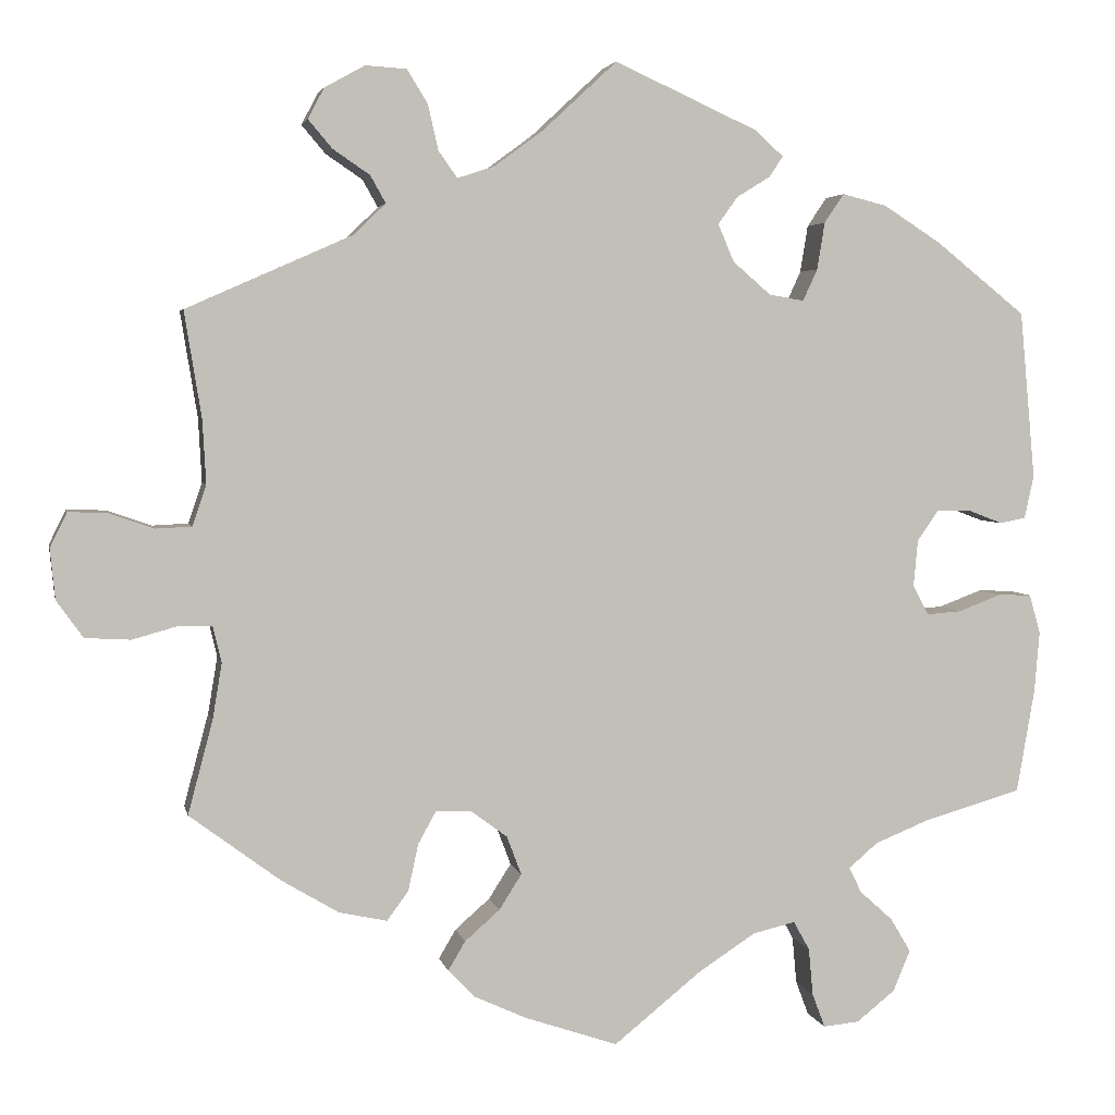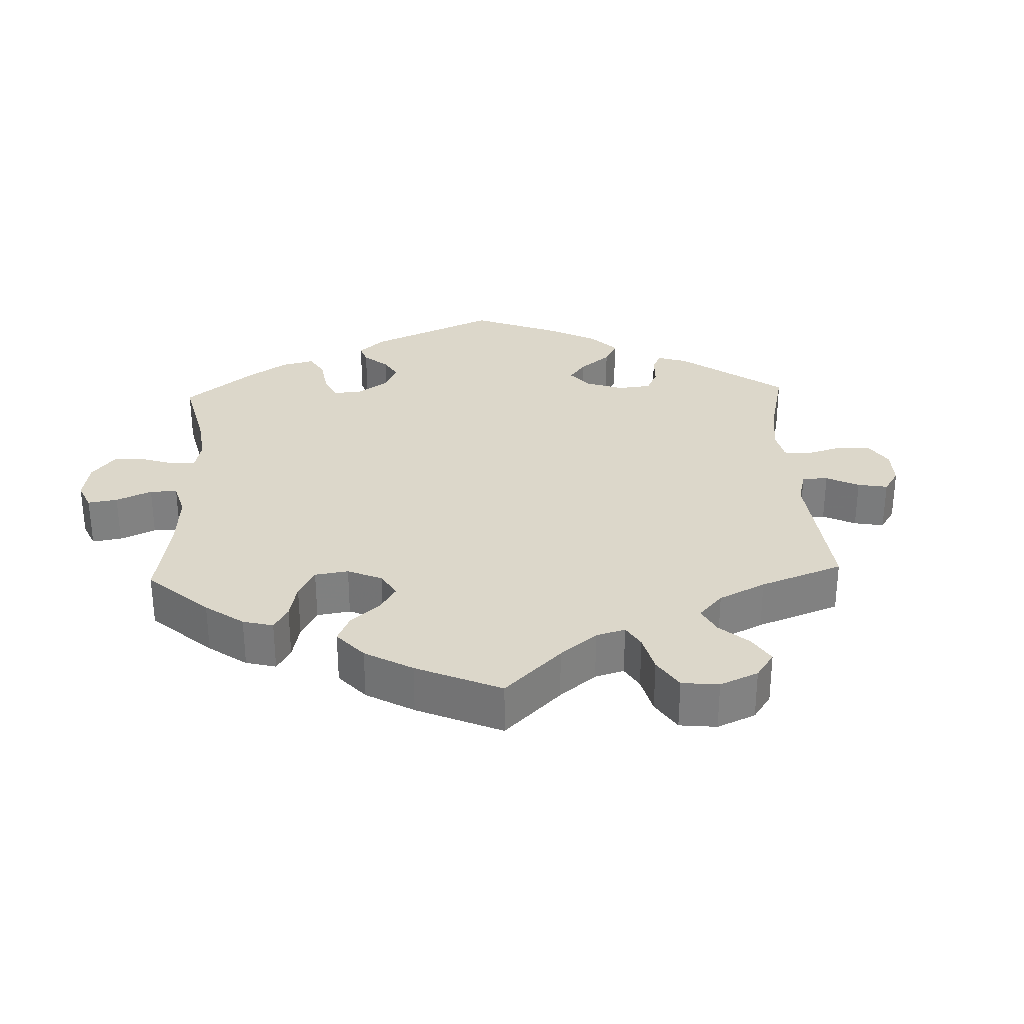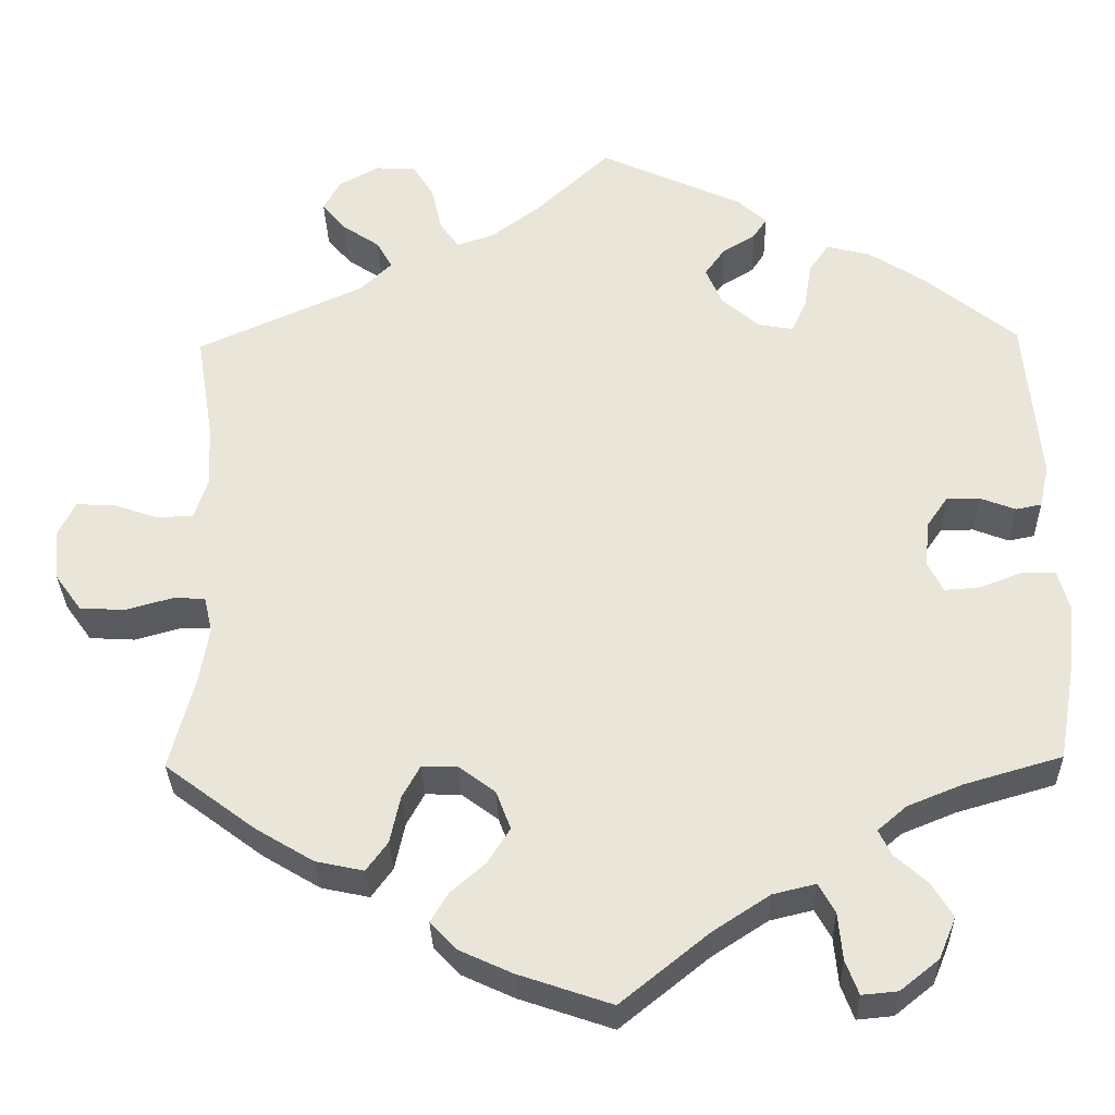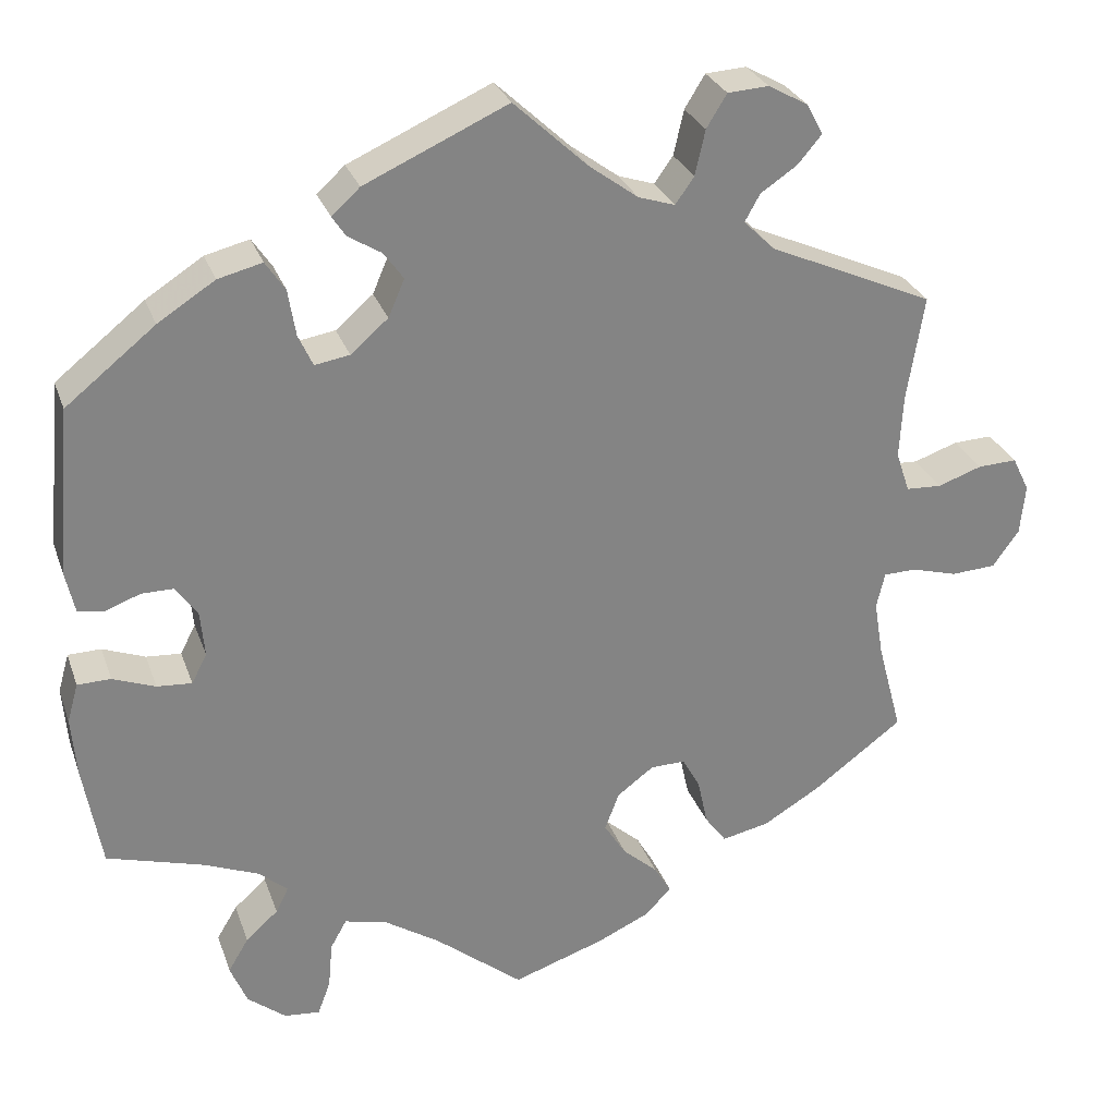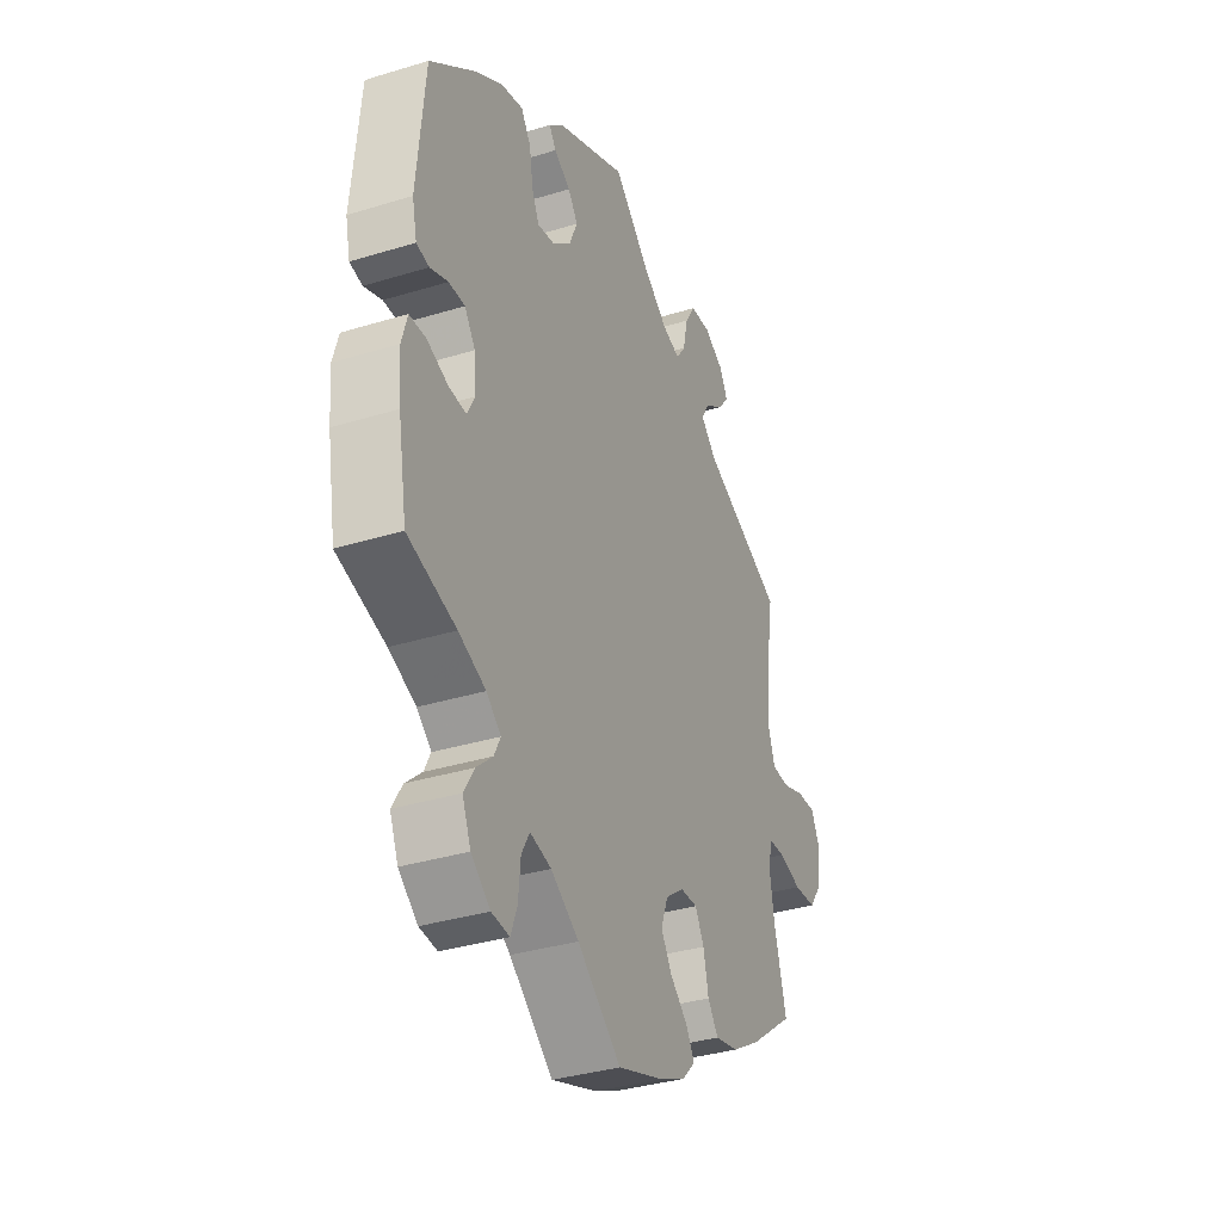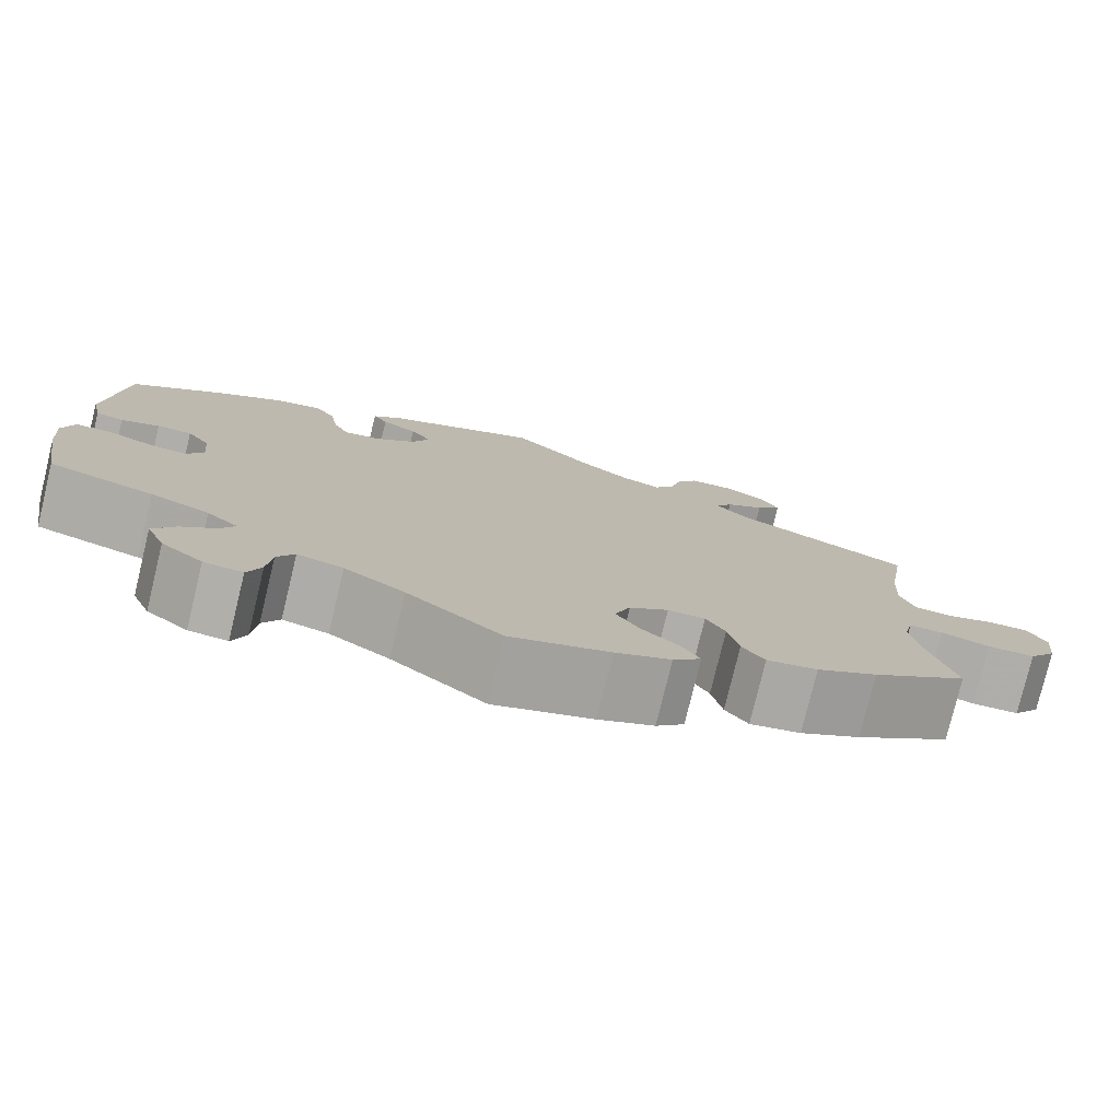
<metadata>
{"format":"obj","ext":"obj","renderer":"f3d","projection":"perspective","resolution":1024,"background":"white","views":[{"elev":3.7,"azim":-11.4,"up":"+Z"},{"elev":30.4,"azim":-122.2,"up":"+Y"},{"elev":-31.4,"azim":1.4,"up":"+Z"},{"elev":28.3,"azim":162.6,"up":"+Z"},{"elev":-35.0,"azim":112.2,"up":"+Z"},{"elev":-77.9,"azim":166.4,"up":"+Z"}]}
</metadata>
<code>
v -0.108 0.07 -0.541
v -0.169 0.07 -0.513
v -0.2 0.07 -0.481
v -0.18 0.07 -0.447
v -0.139 0.07 -0.411
v -0.113 0.07 -0.37
v -0.13 0.07 -0.325
v -0.173 0.07 -0.293
v -0.214 0.07 -0.292
v -0.235 0.07 -0.33
v -0.247 0.07 -0.385
v -0.272 0.07 -0.419
v -0.328 0.07 -0.407
v -0.395 0.07 -0.367
v -0.501 0.07 -0.288
v -0.472 0.07 -0.179
v -0.461 0.07 -0.113
v -0.471 0.07 -0.071
v -0.509 0.07 -0.07
v -0.563 0.07 -0.085
v -0.616 0.07 -0.082
v -0.647 0.07 -0.039
v -0.653 0.07 0.02
v -0.633 0.07 0.061
v -0.587 0.07 0.059
v -0.535 0.07 0.041
v -0.493 0.07 0.043
v -0.477 0.07 0.091
v -0.481 0.07 0.165
v -0.501 0.07 0.289
v -0.307 0.07 0.375
v -0.27 0.07 0.411
v -0.288 0.07 0.443
v -0.331 0.07 0.472
v -0.359 0.07 0.505
v -0.34 0.07 0.541
v -0.293 0.07 0.567
v -0.245 0.07 0.564
v -0.221 0.07 0.525
v -0.209 0.07 0.472
v -0.187 0.07 0.441
v -0.144 0.07 0.455
v -0.087 0.07 0.497
v 0 0.07 0.578
v 0.168 0.07 0.502
v 0.201 0.07 0.472
v 0.185 0.07 0.448
v 0.146 0.07 0.424
v 0.123 0.07 0.392
v 0.142 0.07 0.348
v 0.186 0.07 0.31
v 0.227 0.07 0.303
v 0.244 0.07 0.34
v 0.253 0.07 0.395
v 0.276 0.07 0.429
v 0.328 0.07 0.416
v 0.395 0.07 0.373
v 0.5 0.07 0.289
v 0.518 0.07 0.093
v 0.507 0.07 0.043
v 0.477 0.07 0.037
v 0.435 0.07 0.053
v 0.397 0.07 0.053
v 0.372 0.07 0.017
v 0.367 0.07 -0.037
v 0.385 0.07 -0.072
v 0.426 0.07 -0.069
v 0.476 0.07 -0.05
v 0.515 0.07 -0.051
v 0.528 0.07 -0.097
v 0.522 0.07 -0.168
v 0.501 0.07 -0.289
v 0.387 0.07 -0.322
v 0.323 0.07 -0.348
v 0.289 0.07 -0.377
v 0.304 0.07 -0.407
v 0.342 0.07 -0.441
v 0.366 0.07 -0.481
v 0.346 0.07 -0.529
v 0.301 0.07 -0.565
v 0.259 0.07 -0.569
v 0.244 0.07 -0.529
v 0.239 0.07 -0.474
v 0.22 0.07 -0.44
v 0.17 0.07 -0.452
v 0.104 0.07 -0.495
v 0.001 0.07 -0.578
v -0.108 0 -0.541
v -0.169 0 -0.513
v -0.2 0 -0.481
v -0.18 0 -0.447
v -0.139 0 -0.411
v -0.113 0 -0.37
v -0.13 0 -0.325
v -0.173 0 -0.293
v -0.214 0 -0.292
v -0.235 0 -0.33
v -0.247 0 -0.385
v -0.272 0 -0.419
v -0.328 0 -0.407
v -0.395 0 -0.367
v -0.501 0 -0.288
v -0.472 0 -0.179
v -0.461 0 -0.113
v -0.471 0 -0.071
v -0.509 0 -0.07
v -0.563 0 -0.085
v -0.616 0 -0.082
v -0.647 0 -0.039
v -0.653 0 0.02
v -0.633 0 0.061
v -0.587 0 0.059
v -0.535 0 0.041
v -0.493 0 0.043
v -0.477 0 0.091
v -0.481 0 0.165
v -0.501 0 0.289
v -0.307 0 0.375
v -0.27 0 0.411
v -0.288 0 0.443
v -0.331 0 0.472
v -0.359 0 0.505
v -0.34 0 0.541
v -0.293 0 0.567
v -0.245 0 0.564
v -0.221 0 0.525
v -0.209 0 0.472
v -0.187 0 0.441
v -0.144 0 0.455
v -0.087 0 0.497
v 0 0 0.578
v 0.168 0 0.502
v 0.201 0 0.472
v 0.185 0 0.448
v 0.146 0 0.424
v 0.123 0 0.392
v 0.142 0 0.348
v 0.186 0 0.31
v 0.227 0 0.303
v 0.244 0 0.34
v 0.253 0 0.395
v 0.276 0 0.429
v 0.328 0 0.416
v 0.395 0 0.373
v 0.5 0 0.289
v 0.518 0 0.093
v 0.507 0 0.043
v 0.477 0 0.037
v 0.435 0 0.053
v 0.397 0 0.053
v 0.372 0 0.017
v 0.367 0 -0.037
v 0.385 0 -0.072
v 0.426 0 -0.069
v 0.476 0 -0.05
v 0.515 0 -0.051
v 0.528 0 -0.097
v 0.522 0 -0.168
v 0.501 0 -0.289
v 0.387 0 -0.322
v 0.323 0 -0.348
v 0.289 0 -0.377
v 0.304 0 -0.407
v 0.342 0 -0.441
v 0.366 0 -0.481
v 0.346 0 -0.529
v 0.301 0 -0.565
v 0.259 0 -0.569
v 0.244 0 -0.529
v 0.239 0 -0.474
v 0.22 0 -0.44
v 0.17 0 -0.452
v 0.104 0 -0.495
v 0.001 0 -0.578
f 86 87 1 2
f 85 86 2 3
f 84 85 3 4
f 80 81 82 83
f 80 83 84
f 79 80 84
f 76 77 78 79
f 75 76 79 84
f 70 71 72 73
f 70 73 74
f 67 68 69 70
f 66 67 70 74
f 65 66 74 75
f 59 60 61 62
f 59 62 63
f 58 59 63
f 57 58 63 64
f 53 54 55 56
f 52 53 56 57
f 45 46 47 48
f 43 44 45 48
f 42 43 48 49
f 41 42 49 50
f 37 38 39 40
f 37 40 41
f 36 37 41
f 33 34 35 36
f 32 33 36 41
f 31 32 41 50
f 29 30 31 50
f 23 24 25 26
f 23 26 27
f 22 23 27
f 19 20 21 22
f 18 19 22 27
f 17 18 27 28
f 13 14 15 16
f 13 16 17
f 10 11 12 13
f 9 10 13 17
f 8 9 17 28
f 75 84 4 5
f 65 75 5 6
f 52 57 64 65
f 51 52 65 6
f 50 51 6 7
f 28 29 50
f 7 8 28 50
f 89 88 174 173
f 90 89 173 172
f 91 90 172 171
f 170 169 168 167
f 171 170 167
f 171 167 166
f 166 165 164 163
f 171 166 163 162
f 160 159 158 157
f 161 160 157
f 157 156 155 154
f 161 157 154 153
f 162 161 153 152
f 149 148 147 146
f 150 149 146
f 150 146 145
f 151 150 145 144
f 143 142 141 140
f 144 143 140 139
f 135 134 133 132
f 135 132 131 130
f 136 135 130 129
f 137 136 129 128
f 127 126 125 124
f 128 127 124
f 128 124 123
f 123 122 121 120
f 128 123 120 119
f 137 128 119 118
f 137 118 117 116
f 113 112 111 110
f 114 113 110
f 114 110 109
f 109 108 107 106
f 114 109 106 105
f 115 114 105 104
f 103 102 101 100
f 104 103 100
f 100 99 98 97
f 104 100 97 96
f 115 104 96 95
f 92 91 171 162
f 93 92 162 152
f 152 151 144 139
f 93 152 139 138
f 94 93 138 137
f 137 116 115
f 137 115 95 94
f 1 88 89 2
f 2 89 90 3
f 3 90 91 4
f 4 91 92 5
f 5 92 93 6
f 6 93 94 7
f 7 94 95 8
f 8 95 96 9
f 9 96 97 10
f 10 97 98 11
f 11 98 99 12
f 12 99 100 13
f 13 100 101 14
f 14 101 102 15
f 15 102 103 16
f 16 103 104 17
f 17 104 105 18
f 18 105 106 19
f 19 106 107 20
f 20 107 108 21
f 21 108 109 22
f 22 109 110 23
f 23 110 111 24
f 24 111 112 25
f 25 112 113 26
f 26 113 114 27
f 27 114 115 28
f 28 115 116 29
f 29 116 117 30
f 30 117 118 31
f 31 118 119 32
f 32 119 120 33
f 33 120 121 34
f 34 121 122 35
f 35 122 123 36
f 36 123 124 37
f 37 124 125 38
f 38 125 126 39
f 39 126 127 40
f 40 127 128 41
f 41 128 129 42
f 42 129 130 43
f 43 130 131 44
f 44 131 132 45
f 45 132 133 46
f 46 133 134 47
f 47 134 135 48
f 48 135 136 49
f 49 136 137 50
f 50 137 138 51
f 51 138 139 52
f 52 139 140 53
f 53 140 141 54
f 54 141 142 55
f 55 142 143 56
f 56 143 144 57
f 57 144 145 58
f 58 145 146 59
f 59 146 147 60
f 60 147 148 61
f 61 148 149 62
f 62 149 150 63
f 63 150 151 64
f 64 151 152 65
f 65 152 153 66
f 66 153 154 67
f 67 154 155 68
f 68 155 156 69
f 69 156 157 70
f 70 157 158 71
f 71 158 159 72
f 72 159 160 73
f 73 160 161 74
f 74 161 162 75
f 75 162 163 76
f 76 163 164 77
f 77 164 165 78
f 78 165 166 79
f 79 166 167 80
f 80 167 168 81
f 81 168 169 82
f 82 169 170 83
f 83 170 171 84
f 84 171 172 85
f 85 172 173 86
f 86 173 174 87
f 87 174 88 1

</code>
